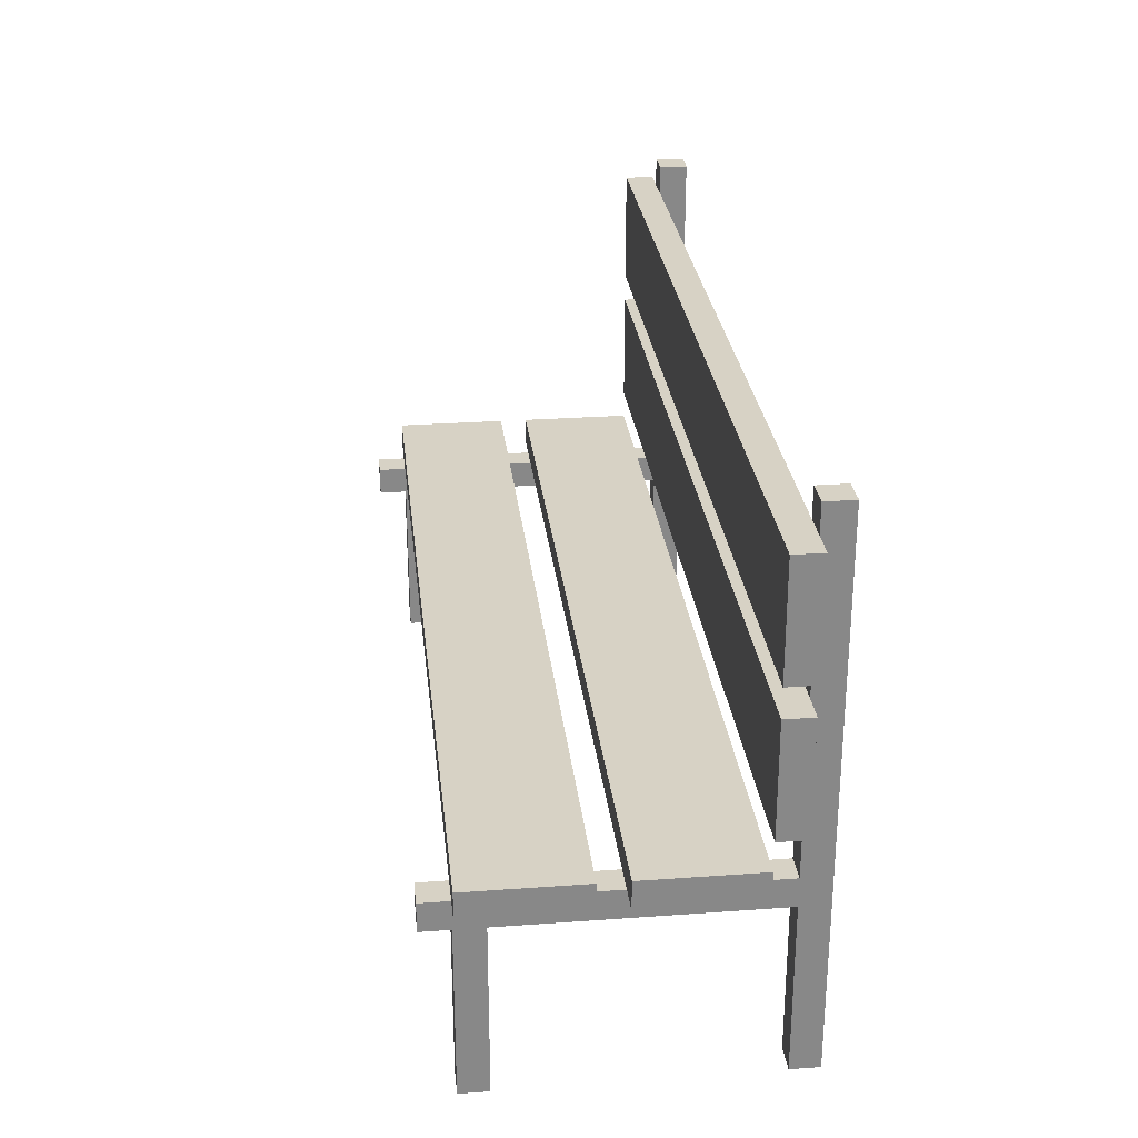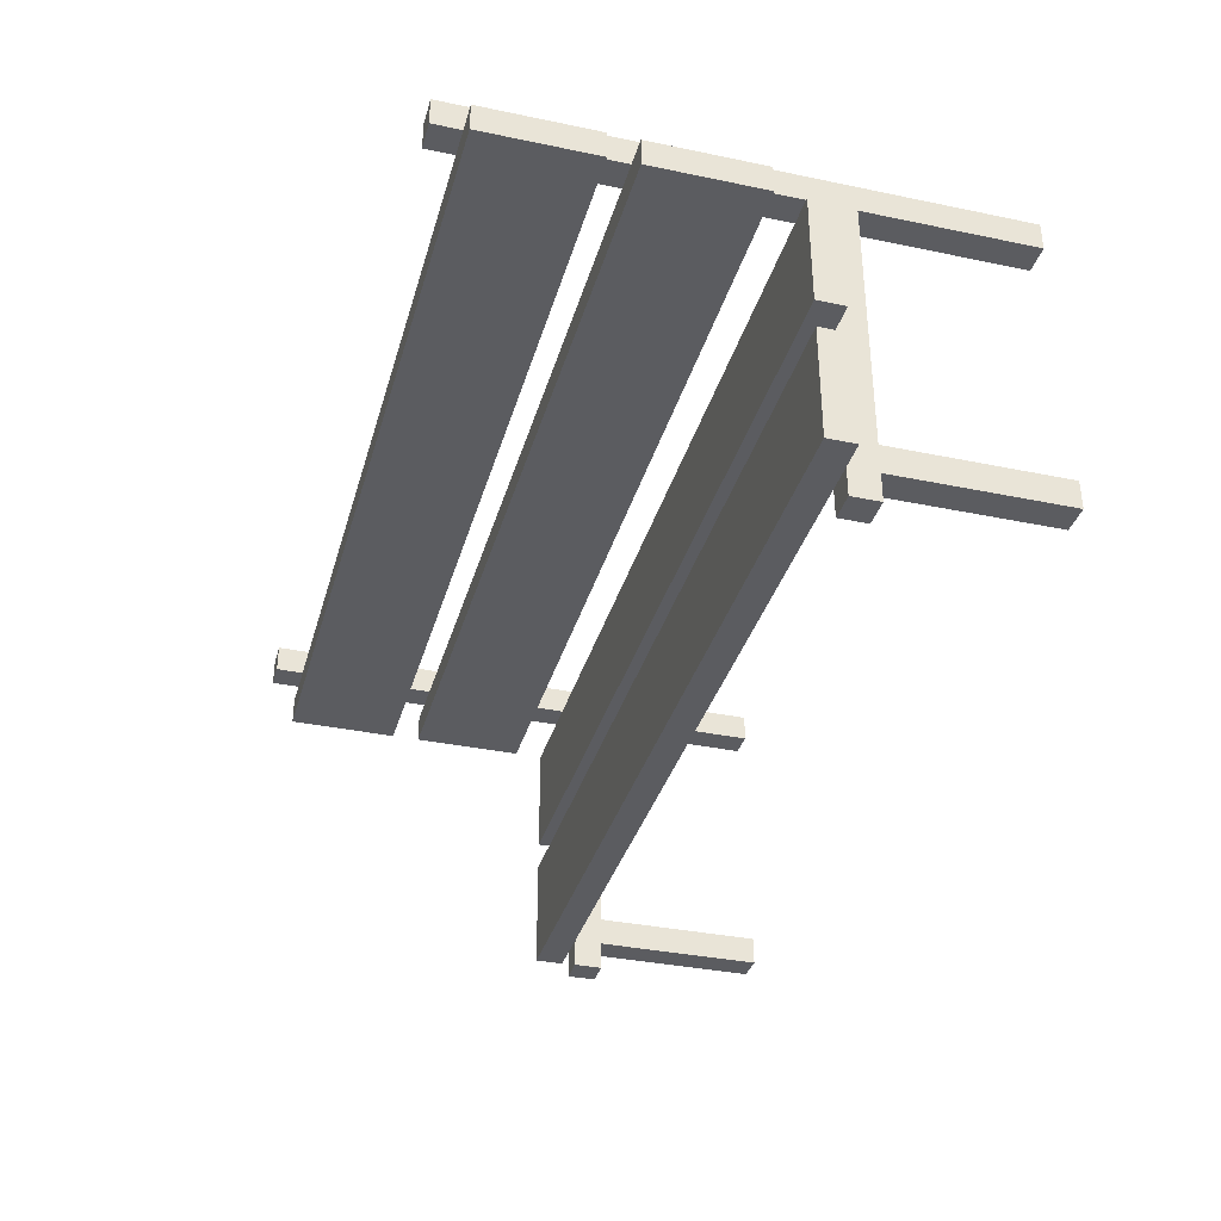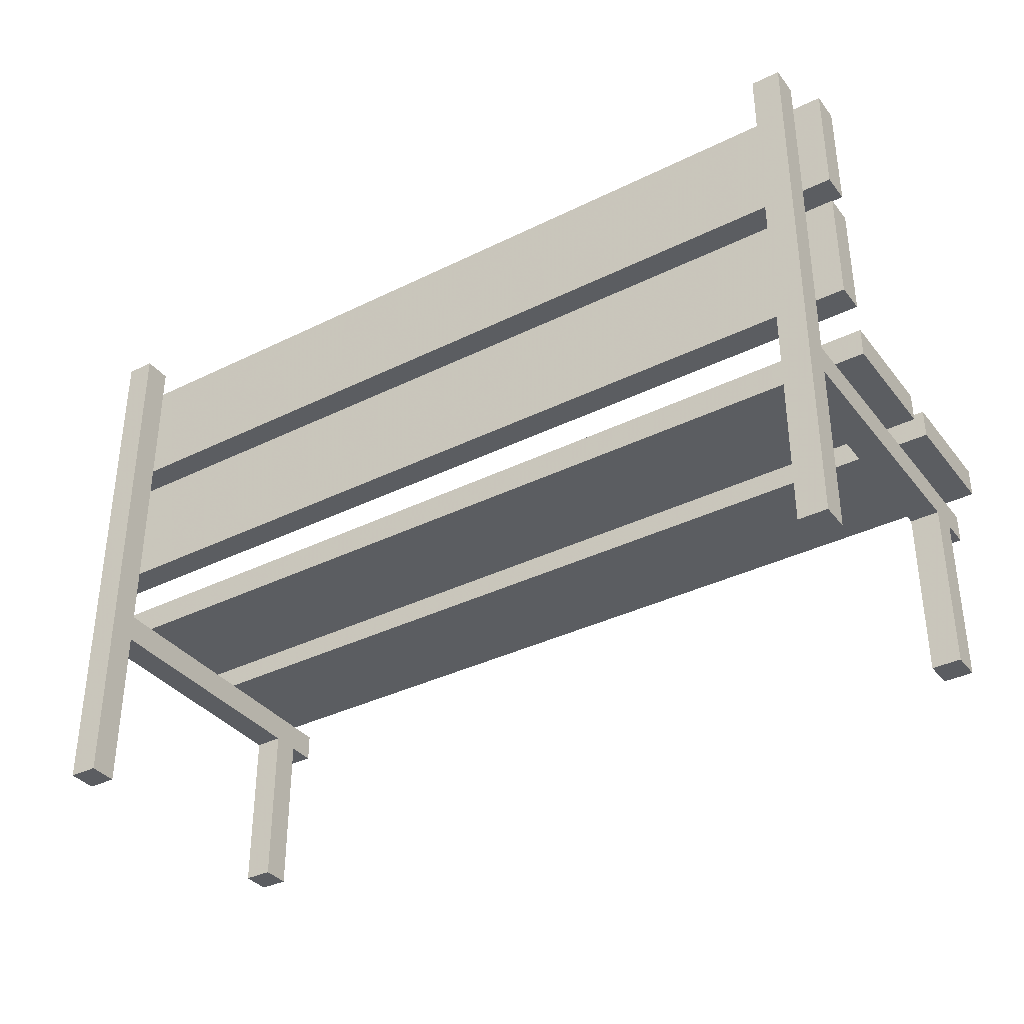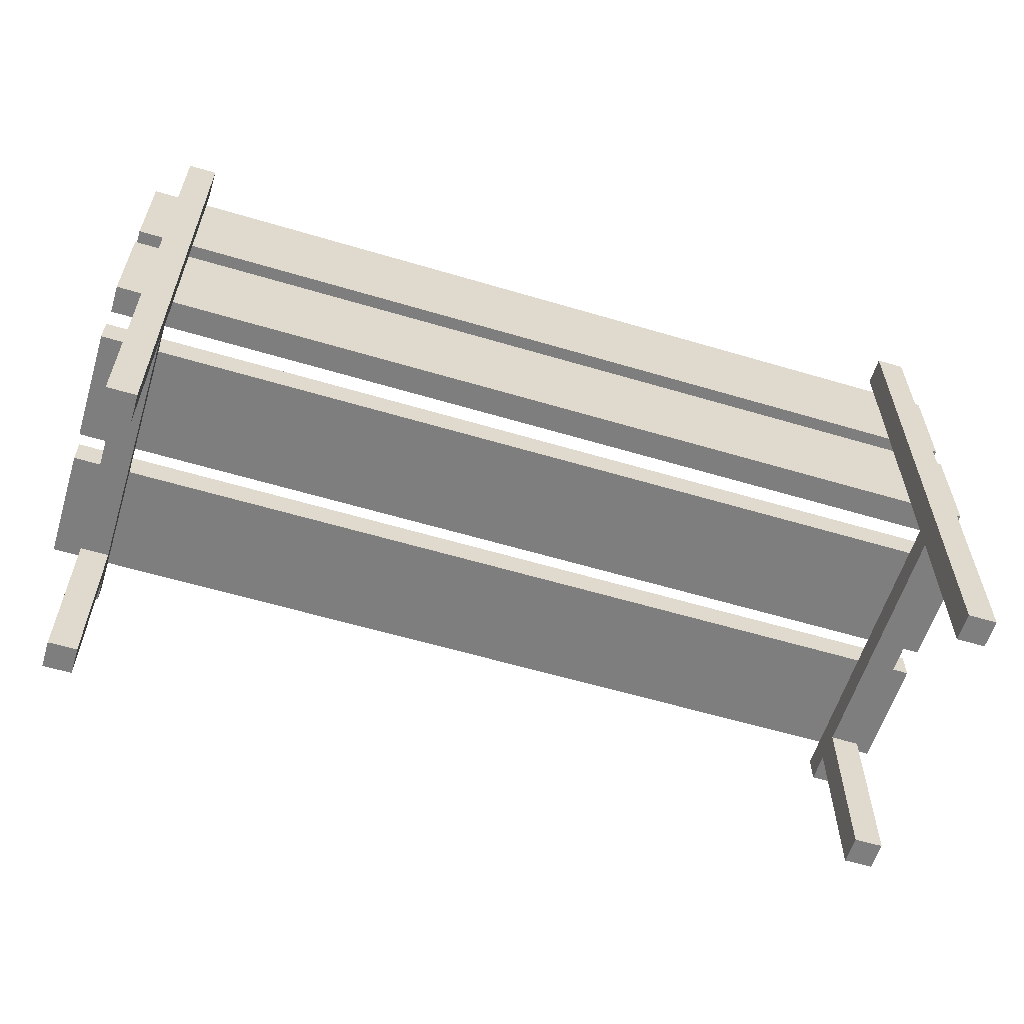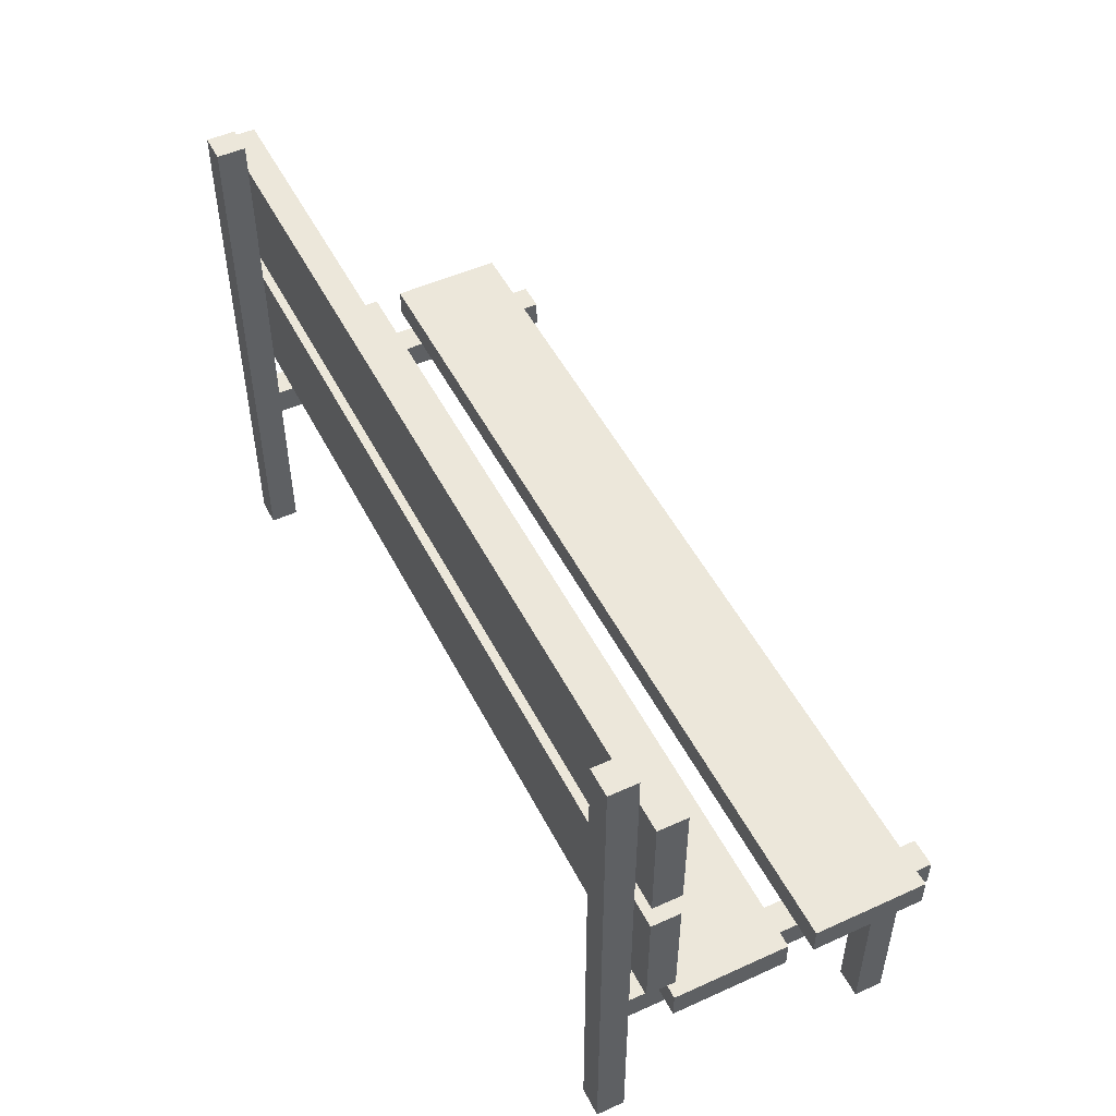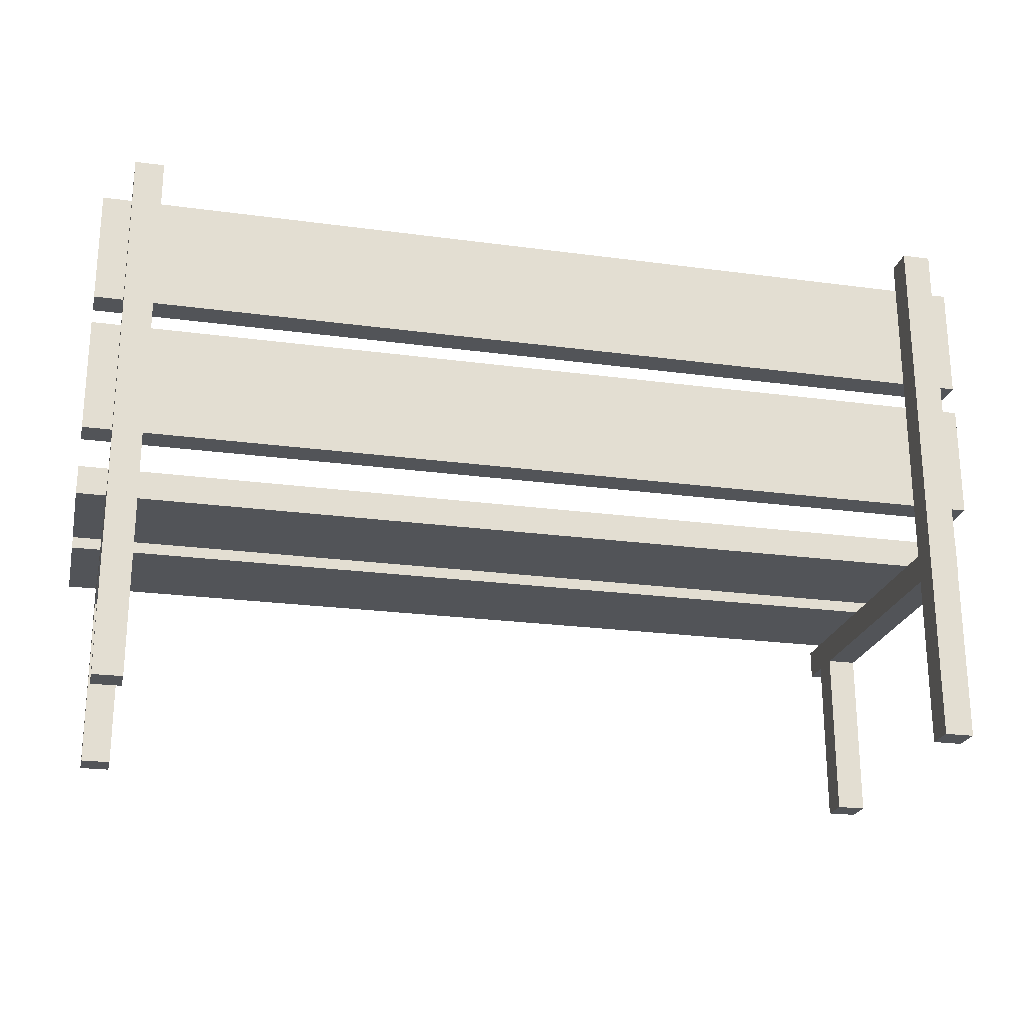
<metadata>
{"format":"obj","ext":"obj","renderer":"f3d","projection":"perspective","resolution":1024,"background":"white","views":[{"elev":27.6,"azim":83.7,"up":"+Z"},{"elev":-35.3,"azim":74.6,"up":"+Y"},{"elev":-36.1,"azim":-147.1,"up":"+Z"},{"elev":-59.4,"azim":163.0,"up":"+Z"},{"elev":50.3,"azim":-116.4,"up":"+Z"},{"elev":-23.2,"azim":167.1,"up":"+Z"}]}
</metadata>
<code>
o obj_0
v 21 		-10 		8
v 21 		-10 		7
v 21 		-6 		7
v 21 		-6 		8
v 21 		-5 		8
v 21 		-5 		7
v 21 		-1 		7
v 21 		-1 		8
v 21 		0 		9
v 21 		-1 		9
v 20 		0 		9
v 21 		0 		18
v 21 		-1 		18
v 21 		-1 		14
v 21 		0 		14
v 21 		0 		13
v 21 		-1 		13
v 20 		0 		14
v 19 		0 		14
v -9 		0 		14
v -9 		0 		18
v 19 		0 		18
v 20 		0 		18
v 19 		0 		9
v 20 		-10 		7
v -9 		0 		9
v -9 		0 		13
v 20 		0 		13
v 19 		0 		13
v 20 		-6 		7
v -10 		0 		13
v 20 		-11 		7
v 20 		-11 		6
v 20 		-10 		6
v 20 		-5 		7
v 20 		-1 		7
v -10 		0 		9
v -10 		0 		7
v -9 		0 		7
v -10 		0 		14
v 20 		-9 		6
v 20 		0 		6
v 20 		0 		7
v -10 		0 		19
v -10 		0 		18
v -9 		0 		19
v -9 		1 		19
v -10 		1 		19
v -9 		-10 		7
v -10 		-10 		7
v -10 		-11 		7
v -9 		-11 		7
v 19 		-10 		7
v 19 		-10 		6
v 19 		-11 		6
v 19 		-11 		7
v 20 		-10 		0
v 20 		-9 		0
v -9 		-5 		7
v -10 		-5 		7
v -10 		-6 		7
v -9 		-6 		7
v 19 		-9 		6
v 20 		1 		0
v 20 		1 		19
v 19 		-6 		7
v 20 		0 		19
v 19 		-5 		7
v 19 		-1 		7
v -10 		-1 		7
v -9 		-1 		7
v 20 		0 		0
v -9 		0 		0
v -10 		0 		0
v 19 		0 		7
v 19 		0 		6
v -10 		1 		0
v -9 		1 		0
v -9 		-10 		0
v -10 		-10 		0
v -10 		-9 		0
v -9 		-9 		0
v 19 		-9 		0
v 19 		-10 		0
v -9 		-11 		6
v -10 		-11 		6
v -10 		-10 		6
v -9 		-10 		6
v 19 		1 		19
v 19 		1 		0
v 19 		0 		0
v 19 		0 		19
v -9 		-9 		6
v -10 		-9 		6
v -10 		0 		6
v -9 		0 		6
v -11 		-6 		8
v -11 		-10 		8
v -11 		-1 		8
v -11 		-5 		8
v -11 		-10 		7
v -11 		-6 		7
v -11 		-5 		7
v -11 		-1 		7
v -11 		-1 		18
v -11 		-1 		14
v -11 		-1 		13
v -11 		-1 		9
v -11 		0 		14
v -11 		0 		18
v -11 		0 		9
v -11 		0 		13
g group_0_9771553
f 1 2 3
f 1 3 4
f 9 10 11
f 5 6 7
f 5 7 8
f 12 13 14
f 12 14 15
f 16 17 10
f 16 10 9
f 15 14 18
f 19 20 21
f 19 21 22
f 23 13 12
f 30 3 25
f 2 25 3
f 24 26 27
f 24 27 29
f 28 17 16
f 31 107 27
f 24 10 26
f 6 35 36
f 6 36 7
f 19 14 20
f 1 25 2
f 4 3 30
f 21 13 22
f 5 35 6
f 27 107 29
f 8 7 36
f 15 18 23
f 15 23 12
f 9 11 28
f 9 28 16
f 53 49 62
f 53 62 66
f 68 59 71
f 68 71 69
f 1 49 53
f 1 53 25
f 4 66 62
f 4 30 66
f 5 59 68
f 5 68 35
f 8 69 71
f 8 36 69
f 102 61 101
f 50 101 61
f 60 103 104
f 60 104 70
f 17 107 10
f 98 101 50
f 11 10 24
f 97 61 102
f 18 14 19
f 100 103 60
f 99 70 104
f 22 13 23
f 4 97 98
f 4 98 1
f 29 107 17
f 29 17 28
f 100 5 99
f 8 99 5
f 40 109 110
f 40 110 45
f 98 50 49
f 98 49 1
f 37 111 112
f 37 112 31
f 37 108 111
f 61 97 62
f 4 62 97
f 40 106 109
f 100 60 59
f 100 59 5
f 110 105 45
f 112 107 31
f 70 99 71
f 8 71 99
f 106 14 105
f 13 105 14
f 107 108 10
f 26 10 108
f 26 108 37
f 20 14 106
f 20 106 40
f 97 102 101
f 97 101 98
f 104 103 100
f 104 100 99
f 13 21 105
f 45 105 21
f 109 106 105
f 109 105 110
f 111 108 107
f 111 107 112
g group_0_12568524
f 32 33 34
f 32 34 25
f 26 37 38
f 26 38 39
f 41 42 35
f 35 30 41
f 25 41 30
f 20 40 31
f 20 31 27
f 43 36 42
f 36 35 42
f 44 45 21
f 44 21 46
f 49 50 51
f 49 51 52
f 53 54 55
f 53 55 56
f 57 58 34
f 58 41 34
f 25 34 41
f 59 60 61
f 59 61 62
f 53 66 63
f 66 68 63
f 76 63 68
f 76 68 69
f 39 38 70
f 39 70 71
f 67 23 65
f 23 18 65
f 18 28 65
f 28 11 65
f 64 65 11
f 64 11 43
f 64 43 42
f 64 42 72
f 69 75 76
f 73 74 77
f 73 77 78
f 79 80 81
f 79 81 82
f 83 84 63
f 84 54 63
f 53 63 54
f 85 86 87
f 85 87 88
f 51 86 85
f 51 85 52
f 91 76 90
f 76 75 90
f 75 24 90
f 89 90 24
f 89 24 29
f 89 29 19
f 89 19 22
f 89 22 92
f 65 89 92
f 65 92 67
f 57 84 83
f 57 83 58
f 88 87 80
f 88 80 79
f 72 91 90
f 72 90 64
f 95 96 94
f 93 94 96
f 96 95 74
f 96 74 73
f 78 77 47
f 48 47 77
f 94 93 82
f 94 82 81
f 50 87 86
f 50 86 51
f 94 61 60
f 70 95 60
f 94 60 95
f 38 95 70
f 41 63 76
f 42 41 76
f 74 95 77
f 95 38 77
f 38 37 77
f 63 41 58
f 63 58 83
f 81 80 94
f 80 87 94
f 87 50 94
f 61 94 50
f 11 24 75
f 11 75 43
f 47 48 44
f 47 44 46
f 18 19 29
f 18 29 28
f 92 22 23
f 92 23 67
f 42 76 91
f 42 91 72
f 25 53 56
f 25 56 32
f 65 64 90
f 65 90 89
f 35 68 66
f 35 66 30
f 43 75 69
f 43 69 36
f 46 21 47
f 21 20 47
f 47 20 27
f 47 27 26
f 39 78 26
f 52 85 88
f 52 88 49
f 33 55 54
f 33 54 34
f 56 55 33
f 56 33 32
f 96 59 93
f 71 59 96
f 62 93 59
f 34 54 84
f 34 84 57
f 96 39 71
f 48 77 37
f 48 37 31
f 48 31 40
f 48 40 45
f 48 45 44
f 96 78 39
f 47 26 78
f 78 96 73
f 79 82 88
f 82 93 88
f 49 88 93
f 49 93 62

</code>
